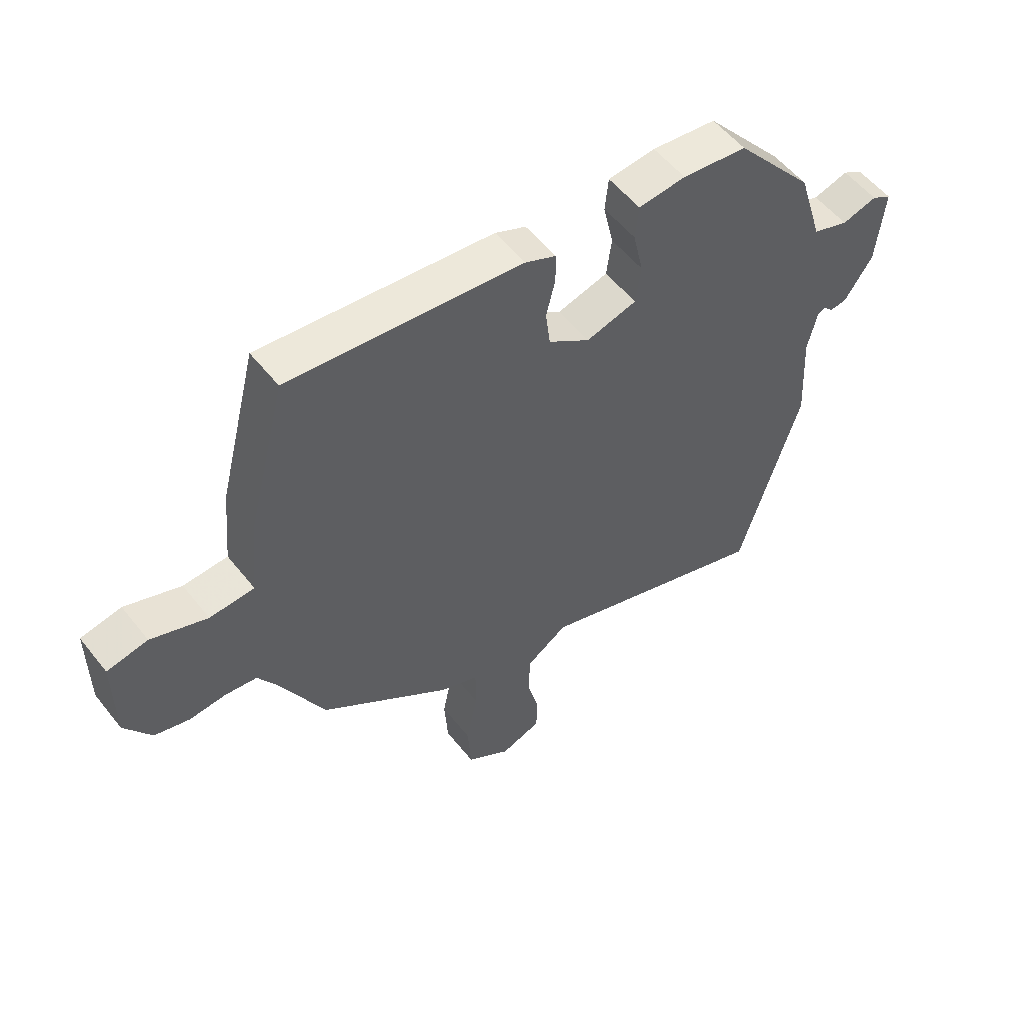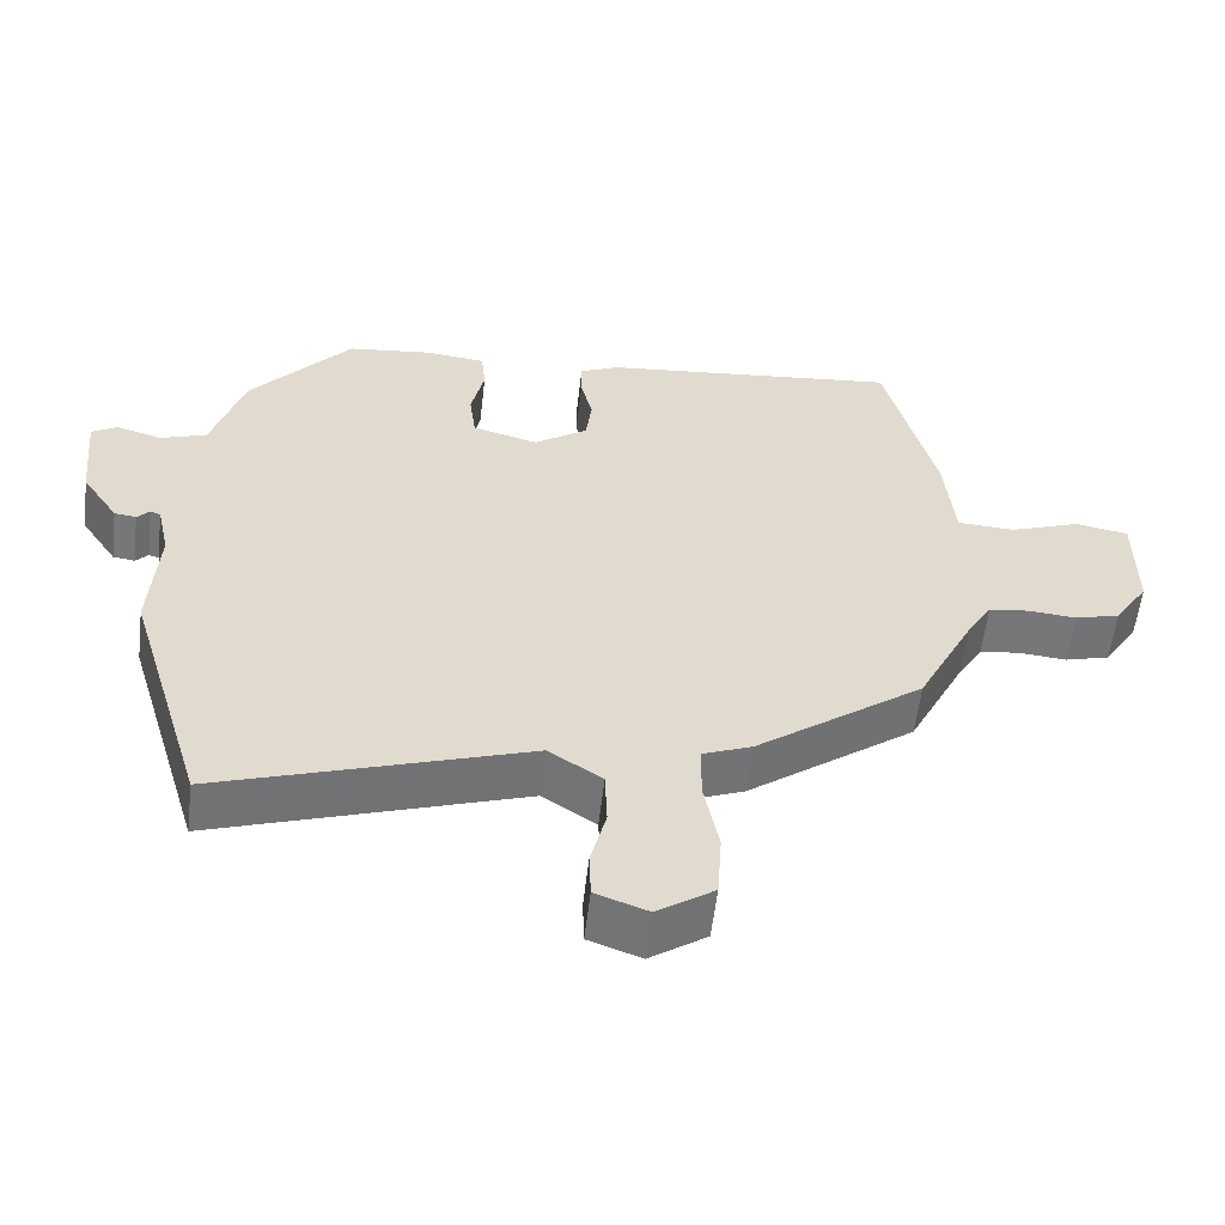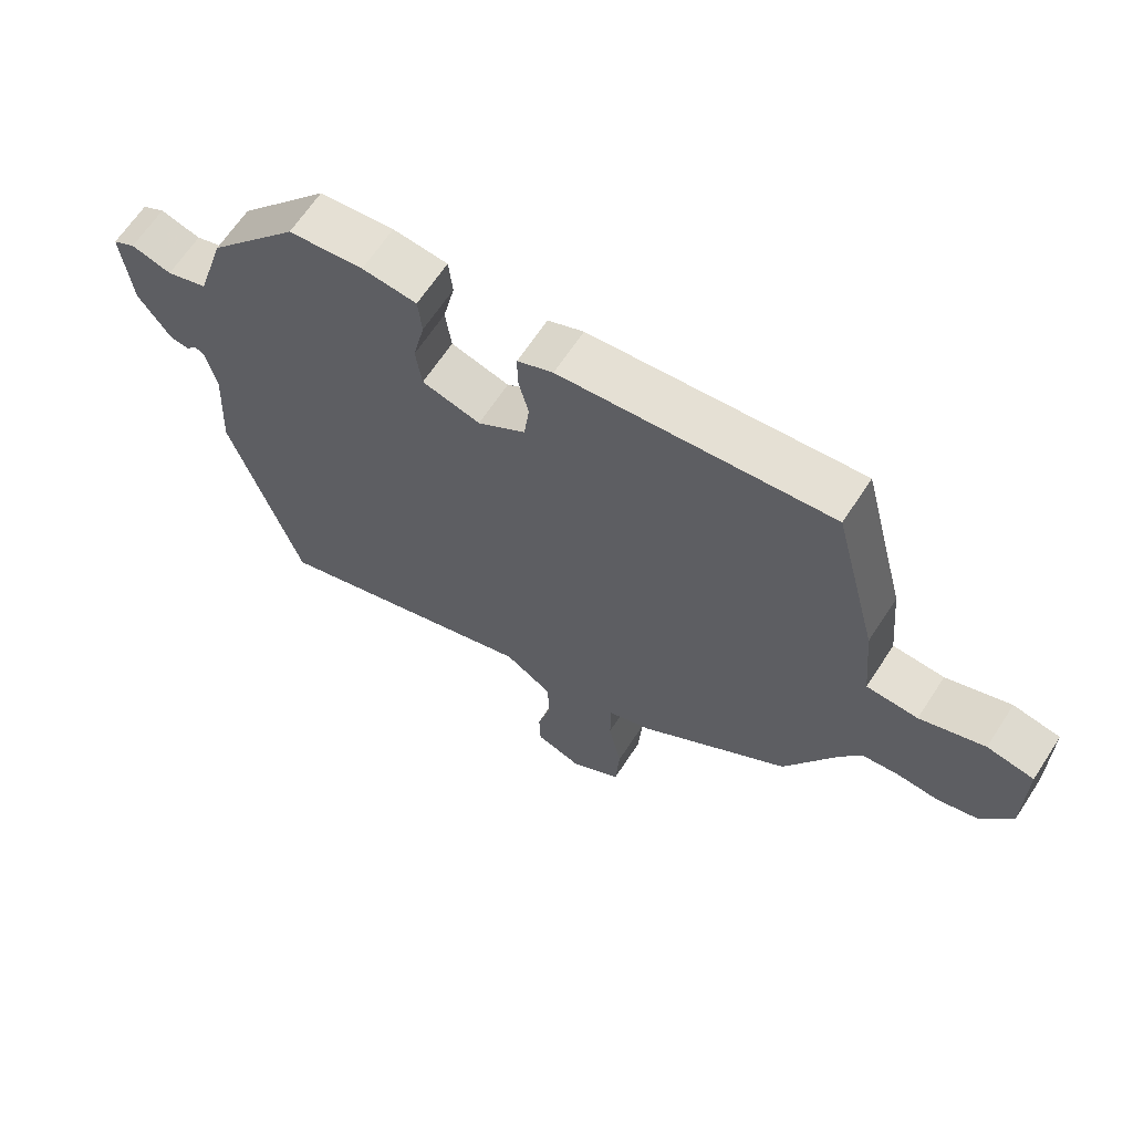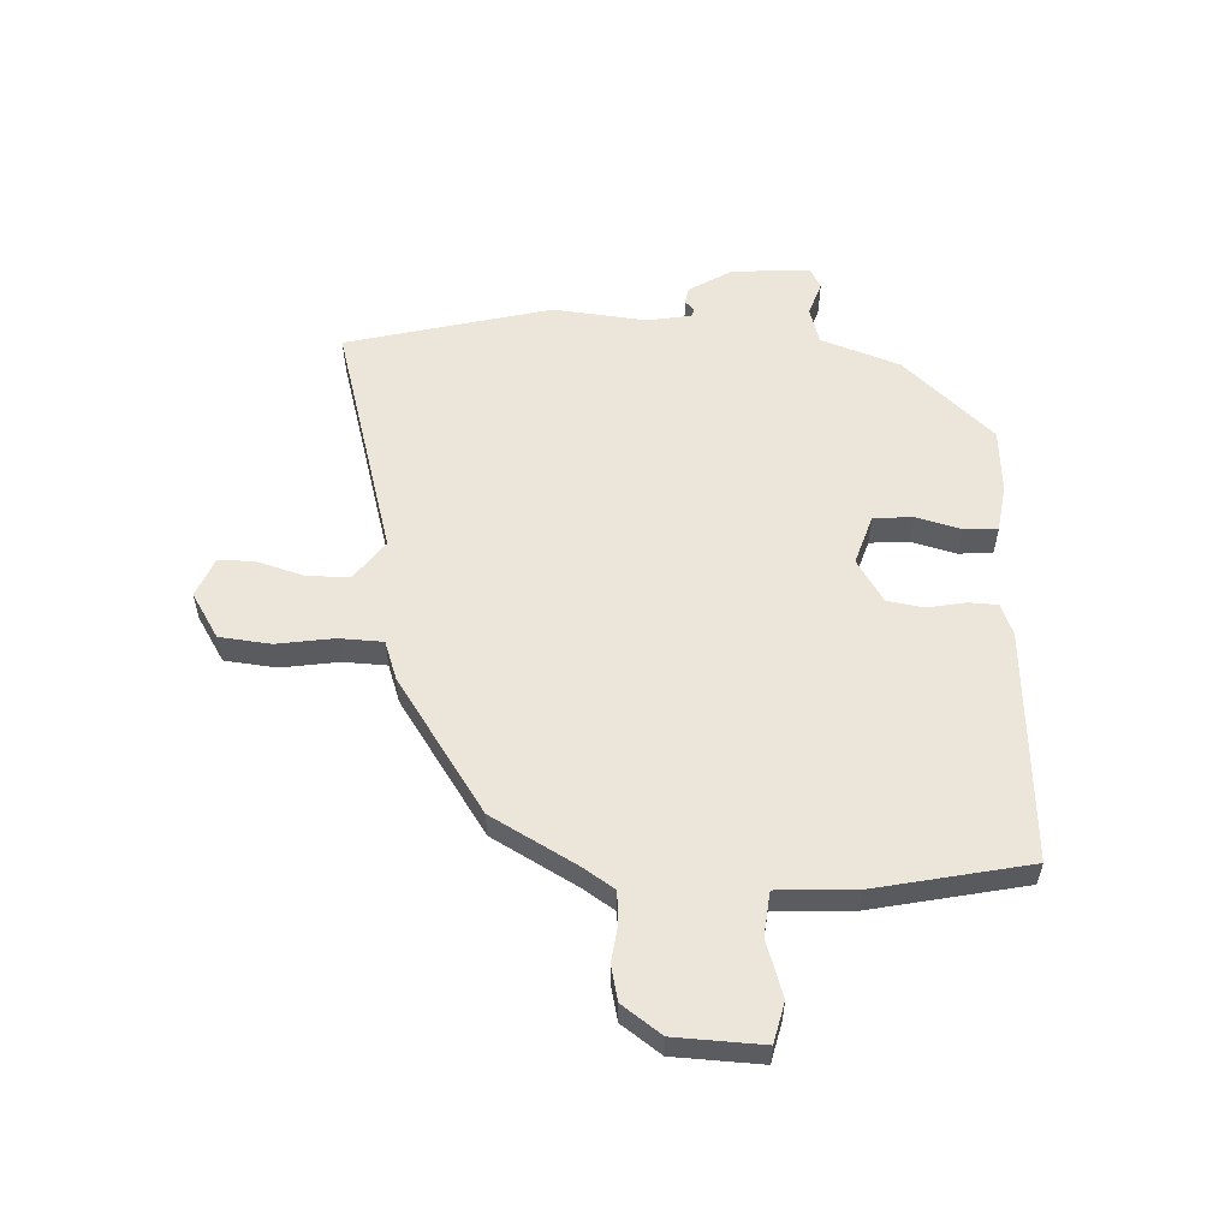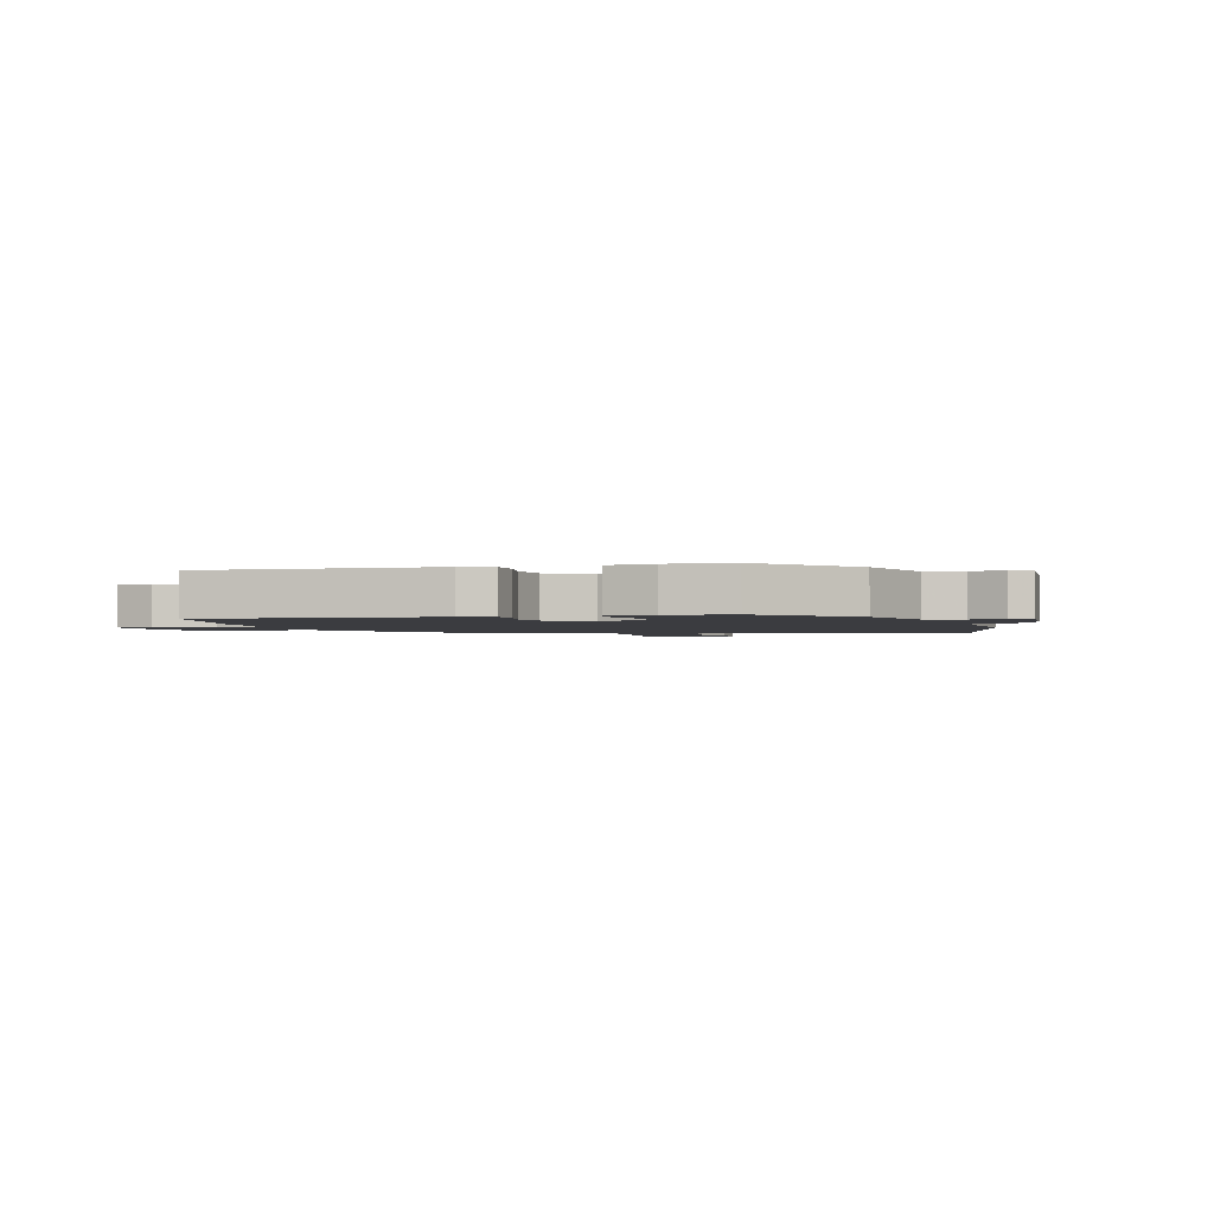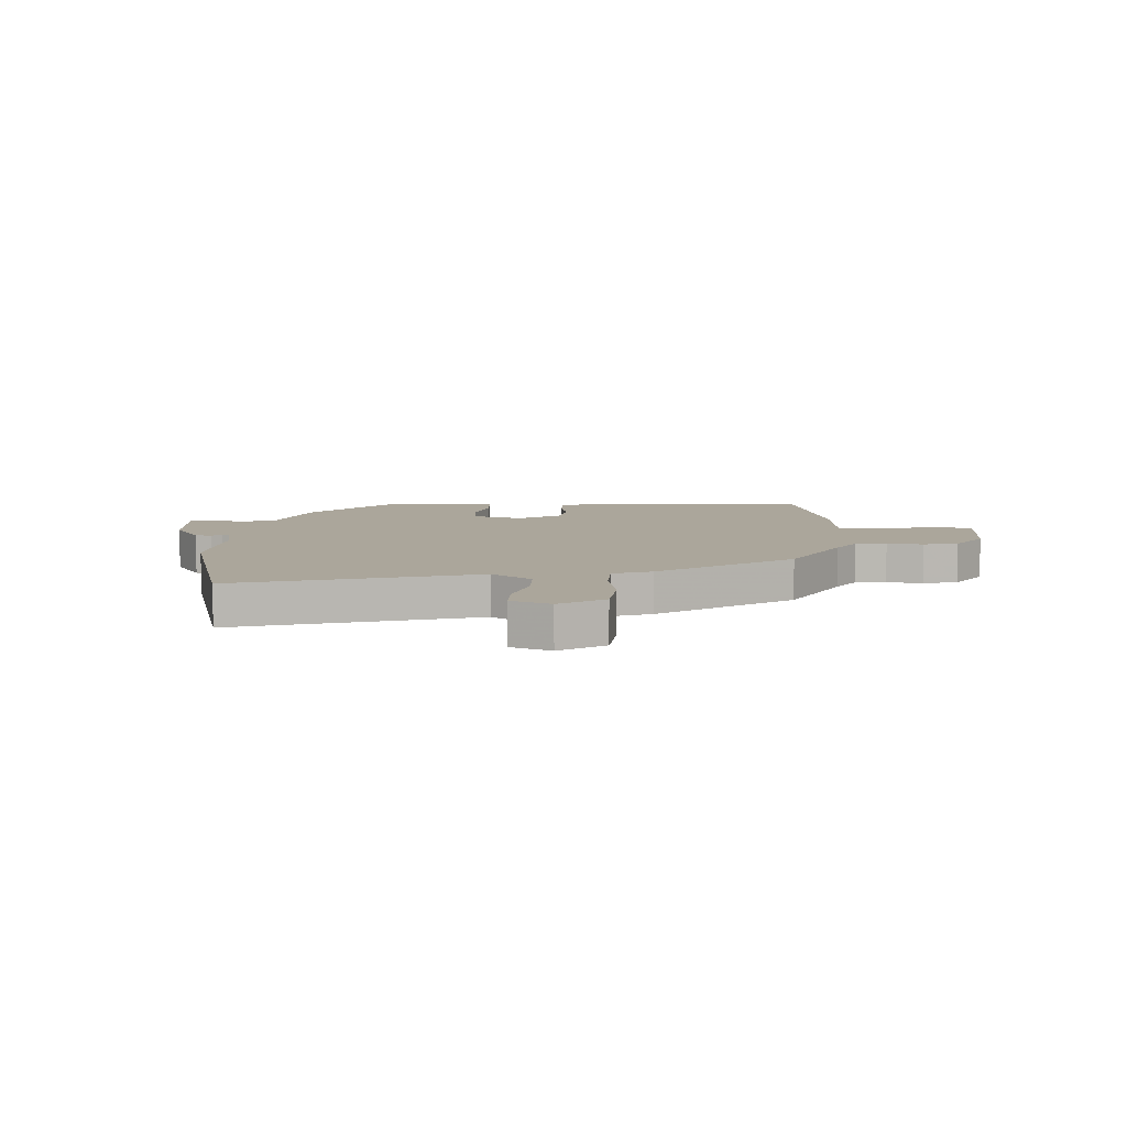
<metadata>
{"format":"obj","ext":"obj","renderer":"f3d","projection":"perspective","resolution":1024,"background":"white","views":[{"elev":54.6,"azim":-37.6,"up":"+Z"},{"elev":-57.3,"azim":173.3,"up":"+Z"},{"elev":65.3,"azim":-146.8,"up":"+Z"},{"elev":56.0,"azim":-85.0,"up":"+Y"},{"elev":-2.0,"azim":18.9,"up":"+Y"},{"elev":7.9,"azim":-175.3,"up":"+Y"}]}
</metadata>
<code>
v -0.481 0.07 0.524
v -0.068 0.07 0.483
v -0.013 0.07 0.459
v -0.013 0.07 0.406
v -0.029 0.07 0.34
v -0.021 0.07 0.274
v 0.053 0.07 0.223
v 0.143 0.07 0.248
v 0.152 0.07 0.317
v 0.134 0.07 0.398
v 0.14 0.07 0.458
v 0.224 0.07 0.467
v 0.339 0.07 0.454
v 0.479 0.07 0.289
v 0.523 0.07 0.147
v 0.587 0.07 0.125
v 0.649 0.07 0.143
v 0.684 0.07 0.123
v 0.67 0.07 -0.016
v 0.62 0.07 -0.091
v 0.59 0.07 -0.095
v 0.573 0.07 -0.077
v 0.559 0.07 -0.082
v 0.542 0.07 -0.159
v 0.552 0.07 -0.327
v 0.444 0.07 -0.686
v 0.022 0.07 -0.547
v -0.051 0.07 -0.596
v -0.054 0.07 -0.673
v -0.033 0.07 -0.756
v -0.035 0.07 -0.821
v -0.107 0.07 -0.847
v -0.185 0.07 -0.794
v -0.191 0.07 -0.702
v -0.171 0.07 -0.601
v -0.171 0.07 -0.523
v -0.239 0.07 -0.496
v -0.47 0.07 -0.326
v -0.55 0.07 -0.168
v -0.583 0.07 -0.114
v -0.639 0.07 -0.107
v -0.704 0.07 -0.113
v -0.766 0.07 -0.096
v -0.813 0.07 -0.024
v -0.813 0.07 0.132
v -0.741 0.07 0.146
v -0.642 0.07 0.11
v -0.563 0.07 0.115
v -0.55 0.07 0.253
v -0.481 0 0.524
v -0.068 0 0.483
v -0.013 0 0.459
v -0.013 0 0.406
v -0.029 0 0.34
v -0.021 0 0.274
v 0.053 0 0.223
v 0.143 0 0.248
v 0.152 0 0.317
v 0.134 0 0.398
v 0.14 0 0.458
v 0.224 0 0.467
v 0.339 0 0.454
v 0.479 0 0.289
v 0.523 0 0.147
v 0.587 0 0.125
v 0.649 0 0.143
v 0.684 0 0.123
v 0.67 0 -0.016
v 0.62 0 -0.091
v 0.59 0 -0.095
v 0.573 0 -0.077
v 0.559 0 -0.082
v 0.542 0 -0.159
v 0.552 0 -0.327
v 0.444 0 -0.686
v 0.022 0 -0.547
v -0.051 0 -0.596
v -0.054 0 -0.673
v -0.033 0 -0.756
v -0.035 0 -0.821
v -0.107 0 -0.847
v -0.185 0 -0.794
v -0.191 0 -0.702
v -0.171 0 -0.601
v -0.171 0 -0.523
v -0.239 0 -0.496
v -0.47 0 -0.326
v -0.55 0 -0.168
v -0.583 0 -0.114
v -0.639 0 -0.107
v -0.704 0 -0.113
v -0.766 0 -0.096
v -0.813 0 -0.024
v -0.813 0 0.132
v -0.741 0 0.146
v -0.642 0 0.11
v -0.563 0 0.115
v -0.55 0 0.253
f 3 4 5
f 2 3 5
f 1 2 5
f 49 1 5
f 48 49 5
f 45 46 47
f 44 45 47
f 43 44 47
f 42 43 47
f 41 42 47
f 40 41 47 48
f 48 5 6
f 40 48 6
f 39 40 6
f 39 6 7
f 38 39 7
f 37 38 7
f 36 37 7
f 33 34 35
f 32 33 35
f 31 32 35
f 30 31 35
f 29 30 35
f 28 29 35 36
f 36 7 8
f 28 36 8
f 27 28 8
f 26 27 8
f 25 26 8
f 24 25 8
f 20 21 22
f 19 20 22
f 18 19 22
f 17 18 22
f 16 17 22
f 15 16 22 23
f 15 23 24
f 14 15 24
f 13 14 24
f 12 13 24
f 11 12 24
f 10 11 24
f 9 10 24
f 8 9 24
f 54 53 52
f 54 52 51
f 54 51 50
f 54 50 98
f 54 98 97
f 96 95 94
f 96 94 93
f 96 93 92
f 96 92 91
f 96 91 90
f 97 96 90 89
f 55 54 97
f 55 97 89
f 55 89 88
f 56 55 88
f 56 88 87
f 56 87 86
f 56 86 85
f 84 83 82
f 84 82 81
f 84 81 80
f 84 80 79
f 84 79 78
f 85 84 78 77
f 57 56 85
f 57 85 77
f 57 77 76
f 57 76 75
f 57 75 74
f 57 74 73
f 71 70 69
f 71 69 68
f 71 68 67
f 71 67 66
f 71 66 65
f 72 71 65 64
f 73 72 64
f 73 64 63
f 73 63 62
f 73 62 61
f 73 61 60
f 73 60 59
f 73 59 58
f 73 58 57
f 1 50 51 2
f 2 51 52 3
f 3 52 53 4
f 4 53 54 5
f 5 54 55 6
f 6 55 56 7
f 7 56 57 8
f 8 57 58 9
f 9 58 59 10
f 10 59 60 11
f 11 60 61 12
f 12 61 62 13
f 13 62 63 14
f 14 63 64 15
f 15 64 65 16
f 16 65 66 17
f 17 66 67 18
f 18 67 68 19
f 19 68 69 20
f 20 69 70 21
f 21 70 71 22
f 22 71 72 23
f 23 72 73 24
f 24 73 74 25
f 25 74 75 26
f 26 75 76 27
f 27 76 77 28
f 28 77 78 29
f 29 78 79 30
f 30 79 80 31
f 31 80 81 32
f 32 81 82 33
f 33 82 83 34
f 34 83 84 35
f 35 84 85 36
f 36 85 86 37
f 37 86 87 38
f 38 87 88 39
f 39 88 89 40
f 40 89 90 41
f 41 90 91 42
f 42 91 92 43
f 43 92 93 44
f 44 93 94 45
f 45 94 95 46
f 46 95 96 47
f 47 96 97 48
f 48 97 98 49
f 49 98 50 1

</code>
